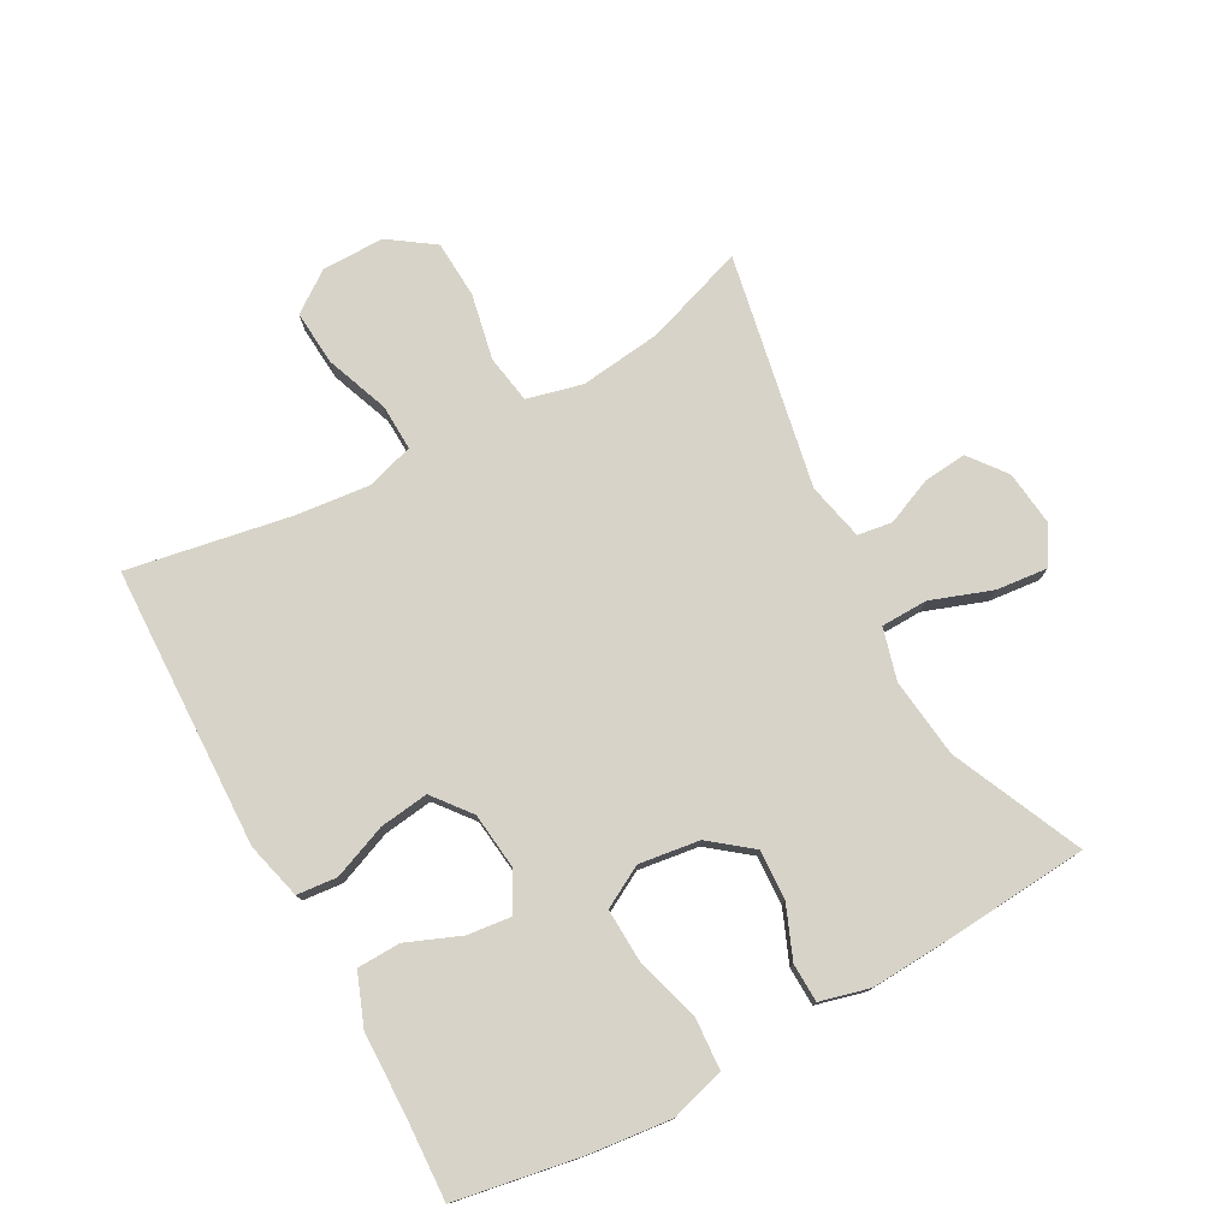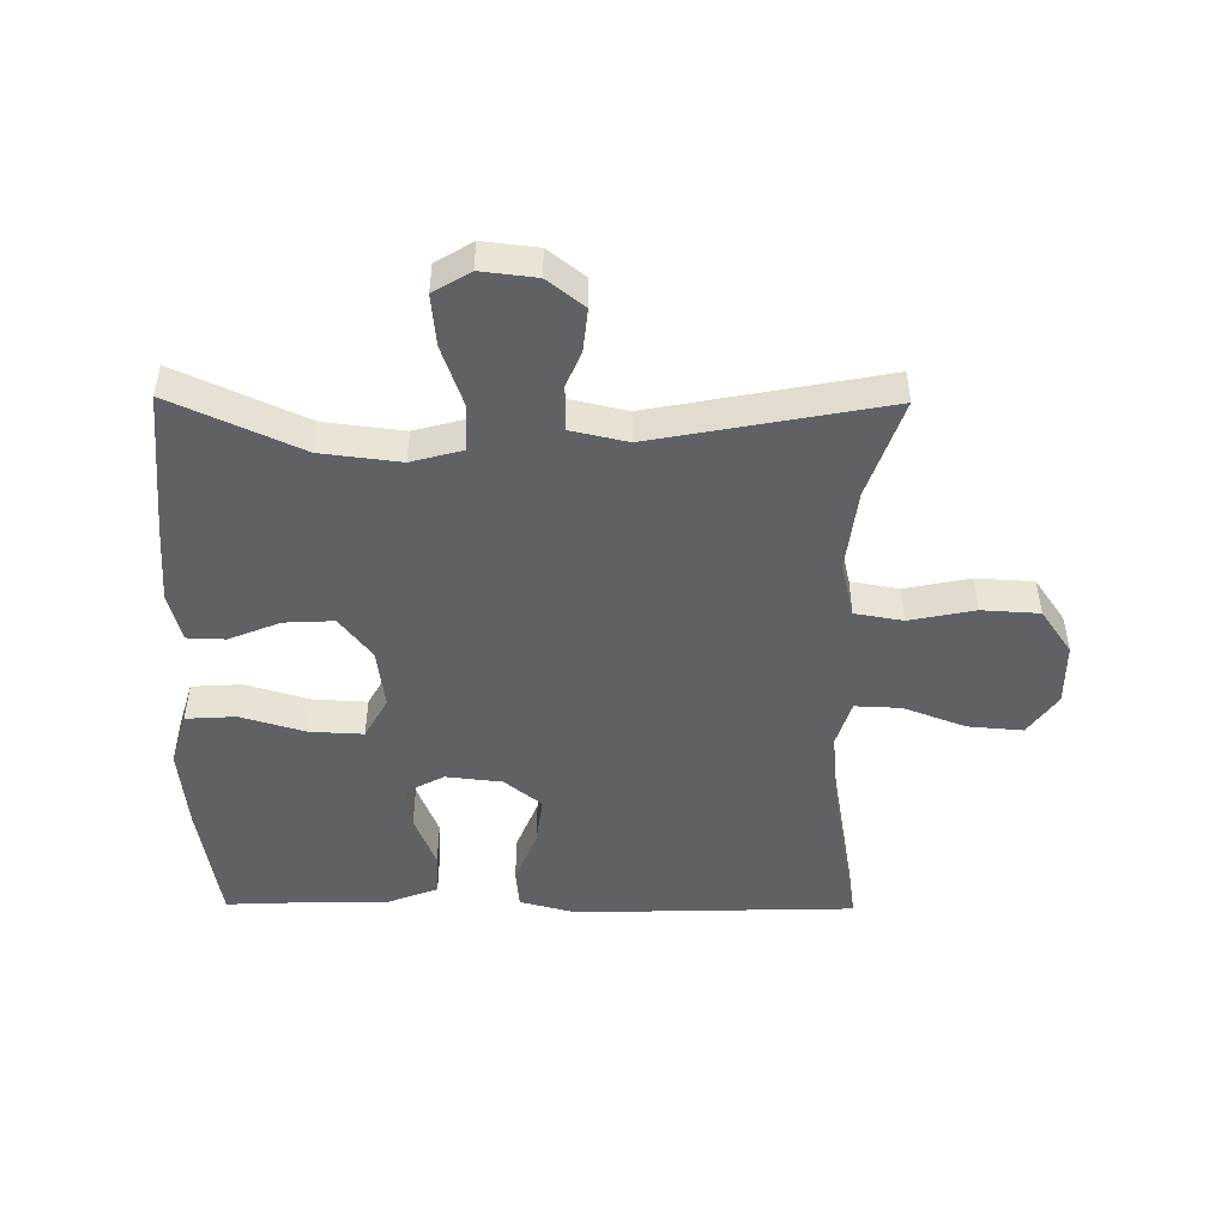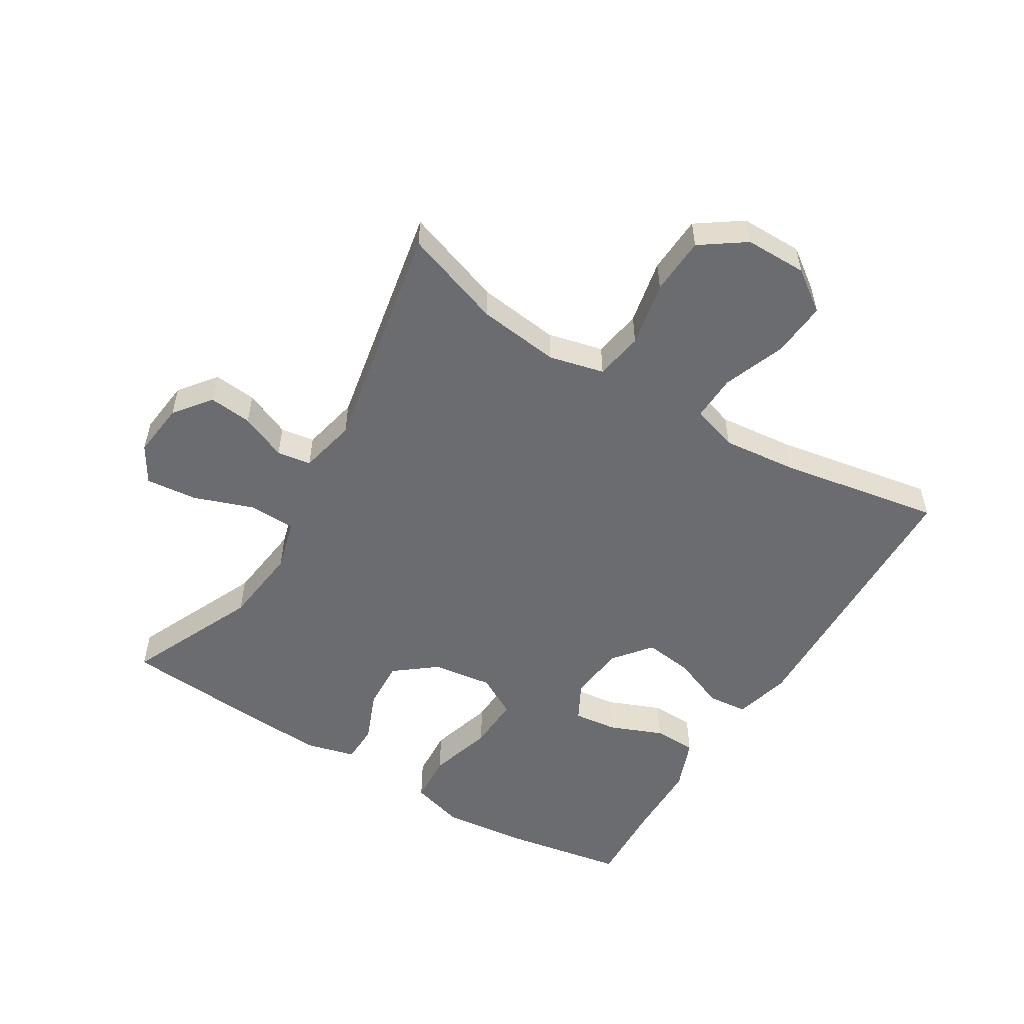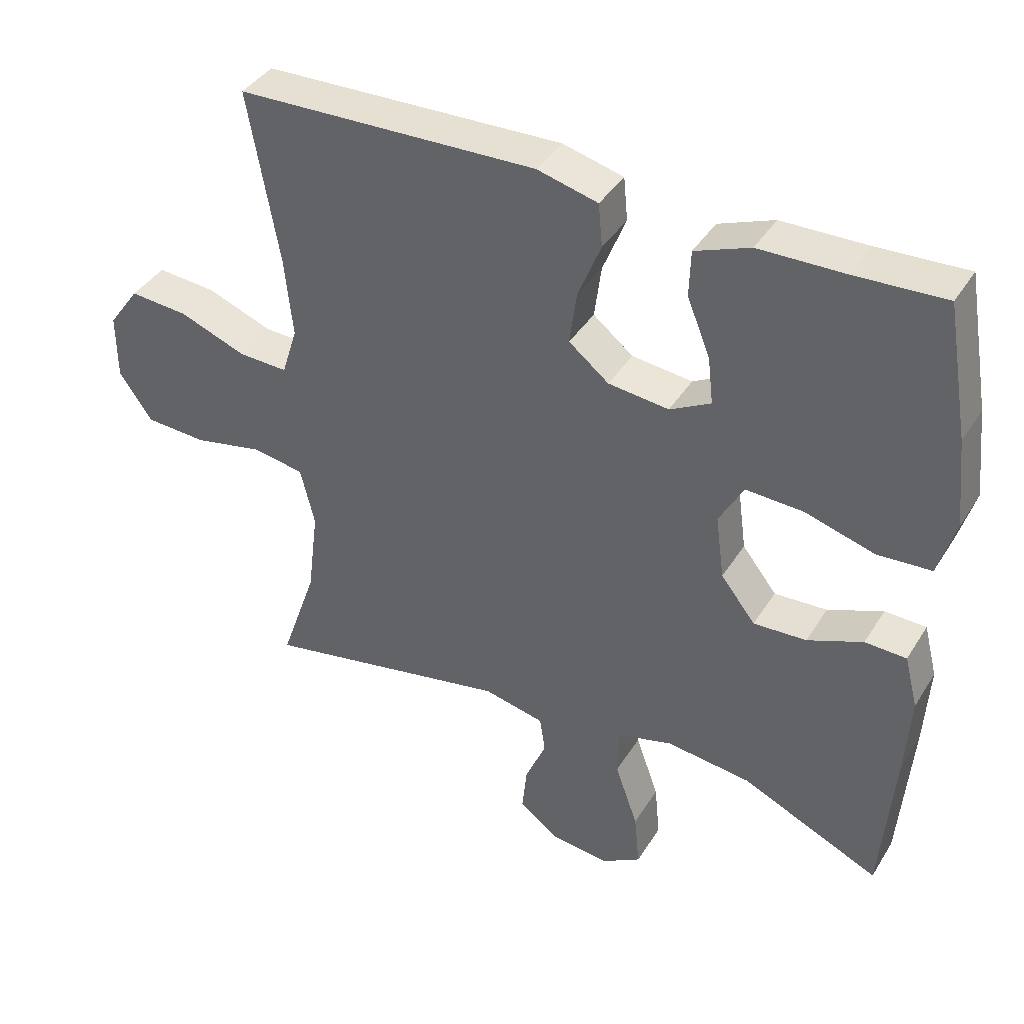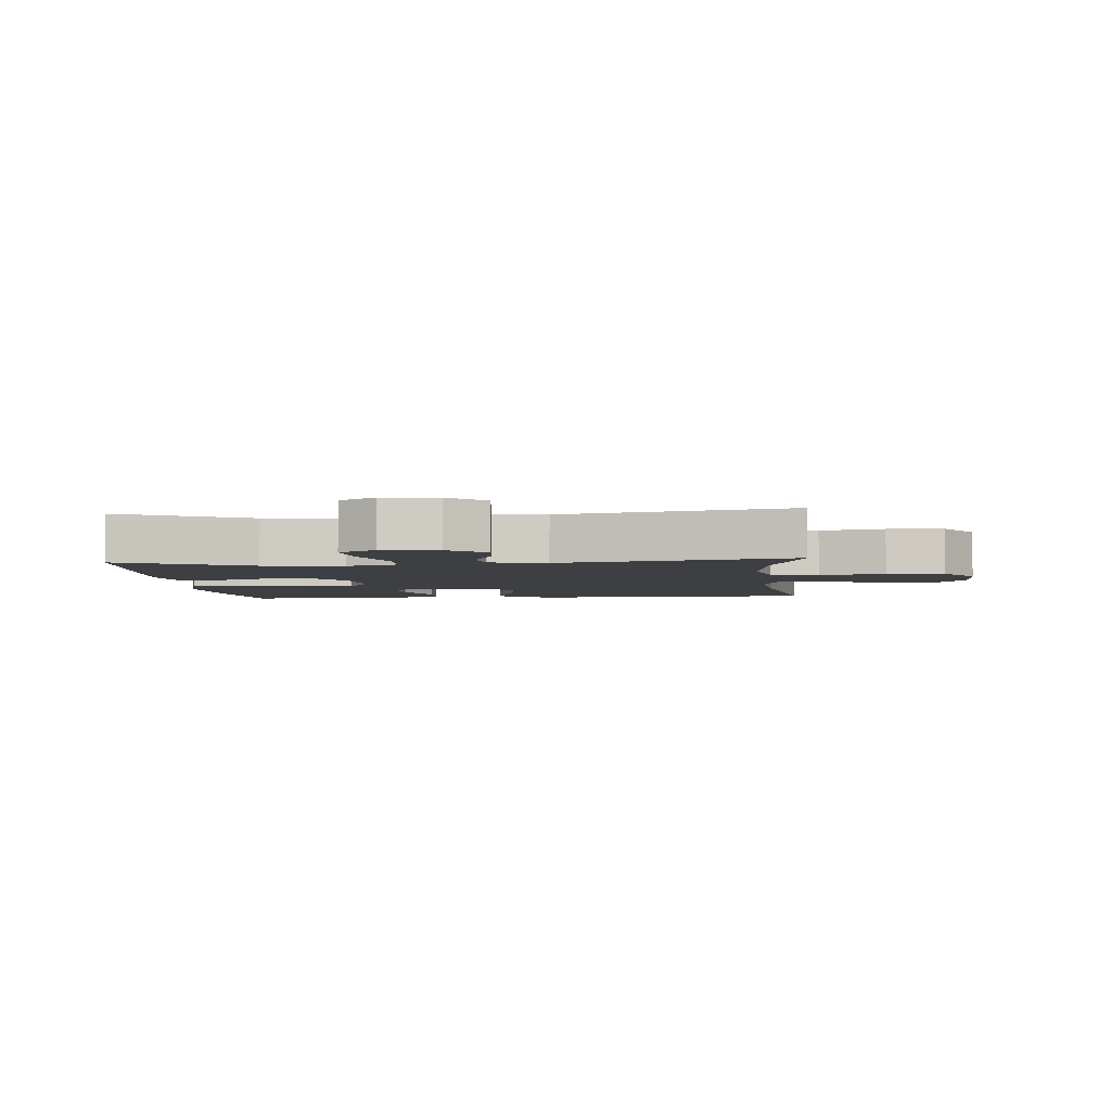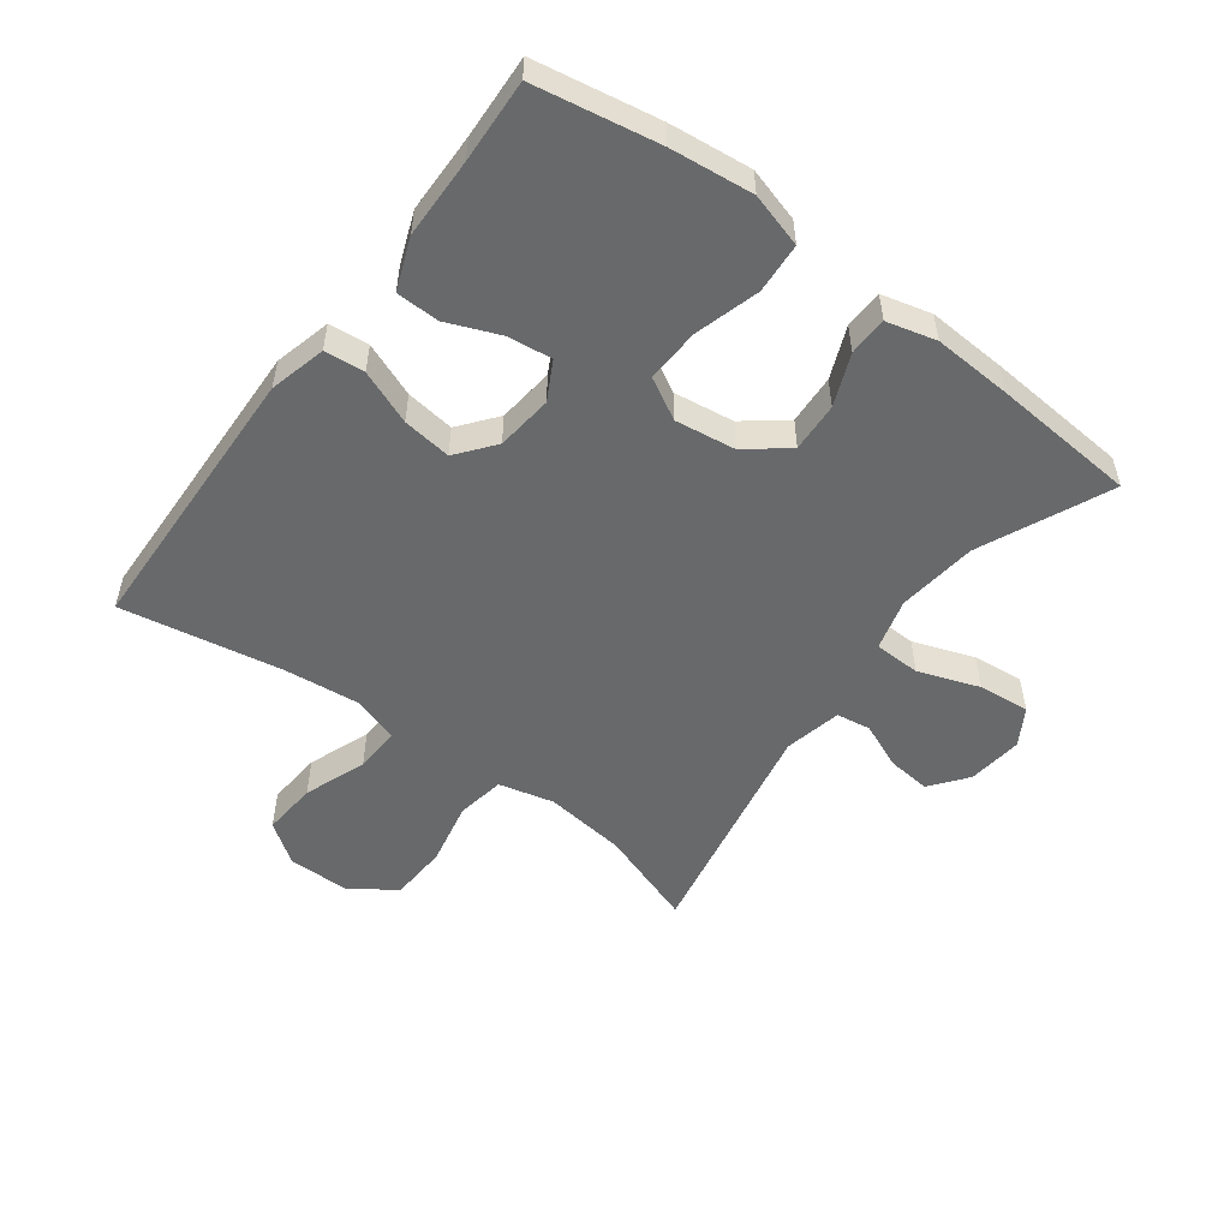
<metadata>
{"format":"obj","ext":"obj","renderer":"f3d","projection":"perspective","resolution":1024,"background":"white","views":[{"elev":77.0,"azim":61.4,"up":"+Y"},{"elev":-48.6,"azim":179.4,"up":"+Y"},{"elev":-53.7,"azim":-121.3,"up":"+Y"},{"elev":39.8,"azim":29.0,"up":"+Z"},{"elev":-4.1,"azim":-174.8,"up":"+Y"},{"elev":-52.6,"azim":53.4,"up":"+Y"}]}
</metadata>
<code>
v 0.5 0.07 0.5
v 0.534 0.07 0.305
v 0.548 0.07 0.175
v 0.523 0.07 0.09
v 0.444 0.07 0.085
v 0.342 0.07 0.115
v 0.257 0.07 0.119
v 0.221 0.07 0.054
v 0.234 0.07 -0.041
v 0.285 0.07 -0.106
v 0.363 0.07 -0.102
v 0.444 0.07 -0.069
v 0.505 0.07 -0.071
v 0.525 0.07 -0.149
v 0.518 0.07 -0.272
v 0.5 0.07 -0.5
v 0.296 0.07 -0.408
v 0.171 0.07 -0.393
v 0.09 0.07 -0.415
v 0.088 0.07 -0.488
v 0.122 0.07 -0.584
v 0.13 0.07 -0.665
v 0.072 0.07 -0.7
v -0.015 0.07 -0.69
v -0.073 0.07 -0.645
v -0.066 0.07 -0.577
v -0.035 0.07 -0.504
v -0.043 0.07 -0.45
v -0.133 0.07 -0.43
v -0.5 0.07 -0.5
v -0.446 0.07 -0.344
v -0.43 0.07 -0.215
v -0.451 0.07 -0.128
v -0.527 0.07 -0.115
v -0.63 0.07 -0.136
v -0.721 0.07 -0.131
v -0.77 0.07 -0.061
v -0.77 0.07 0.037
v -0.724 0.07 0.101
v -0.637 0.07 0.094
v -0.539 0.07 0.057
v -0.466 0.07 0.054
v -0.443 0.07 0.127
v -0.455 0.07 0.245
v -0.5 0.07 0.5
v -0.057 0.07 0.513
v 0.032 0.07 0.49
v 0.038 0.07 0.427
v 0.004 0.07 0.342
v -0.006 0.07 0.265
v 0.053 0.07 0.218
v 0.142 0.07 0.208
v 0.202 0.07 0.24
v 0.194 0.07 0.309
v 0.16 0.07 0.393
v 0.162 0.07 0.461
v 0.243 0.07 0.492
v 0.369 0.07 0.494
v 0.5 0 0.5
v 0.534 0 0.305
v 0.548 0 0.175
v 0.523 0 0.09
v 0.444 0 0.085
v 0.342 0 0.115
v 0.257 0 0.119
v 0.221 0 0.054
v 0.234 0 -0.041
v 0.285 0 -0.106
v 0.363 0 -0.102
v 0.444 0 -0.069
v 0.505 0 -0.071
v 0.525 0 -0.149
v 0.518 0 -0.272
v 0.5 0 -0.5
v 0.296 0 -0.408
v 0.171 0 -0.393
v 0.09 0 -0.415
v 0.088 0 -0.488
v 0.122 0 -0.584
v 0.13 0 -0.665
v 0.072 0 -0.7
v -0.015 0 -0.69
v -0.073 0 -0.645
v -0.066 0 -0.577
v -0.035 0 -0.504
v -0.043 0 -0.45
v -0.133 0 -0.43
v -0.5 0 -0.5
v -0.446 0 -0.344
v -0.43 0 -0.215
v -0.451 0 -0.128
v -0.527 0 -0.115
v -0.63 0 -0.136
v -0.721 0 -0.131
v -0.77 0 -0.061
v -0.77 0 0.037
v -0.724 0 0.101
v -0.637 0 0.094
v -0.539 0 0.057
v -0.466 0 0.054
v -0.443 0 0.127
v -0.455 0 0.245
v -0.5 0 0.5
v -0.057 0 0.513
v 0.032 0 0.49
v 0.038 0 0.427
v 0.004 0 0.342
v -0.006 0 0.265
v 0.053 0 0.218
v 0.142 0 0.208
v 0.202 0 0.24
v 0.194 0 0.309
v 0.16 0 0.393
v 0.162 0 0.461
v 0.243 0 0.492
v 0.369 0 0.494
f 55 56 57 58
f 54 55 58 1
f 53 54 1 2
f 52 53 2 3
f 46 47 48 49
f 44 45 46 49
f 43 44 49 50
f 42 43 50 51
f 38 39 40 41
f 38 41 42
f 37 38 42
f 34 35 36 37
f 33 34 37 42
f 32 33 42 51
f 29 30 31
f 28 29 31 32
f 24 25 26 27
f 22 23 24 27
f 20 21 22 27
f 19 20 27 28
f 18 19 28 32
f 14 15 16 17
f 11 12 13 14
f 10 11 14 17
f 9 10 17 18
f 3 4 5 6
f 52 3 6 7
f 51 52 7 8
f 18 32 51
f 8 9 18 51
f 116 115 114 113
f 59 116 113 112
f 60 59 112 111
f 61 60 111 110
f 107 106 105 104
f 107 104 103 102
f 108 107 102 101
f 109 108 101 100
f 99 98 97 96
f 100 99 96
f 100 96 95
f 95 94 93 92
f 100 95 92 91
f 109 100 91 90
f 89 88 87
f 90 89 87 86
f 85 84 83 82
f 85 82 81 80
f 85 80 79 78
f 86 85 78 77
f 90 86 77 76
f 75 74 73 72
f 72 71 70 69
f 75 72 69 68
f 76 75 68 67
f 64 63 62 61
f 65 64 61 110
f 66 65 110 109
f 109 90 76
f 109 76 67 66
f 1 59 60 2
f 2 60 61 3
f 3 61 62 4
f 4 62 63 5
f 5 63 64 6
f 6 64 65 7
f 7 65 66 8
f 8 66 67 9
f 9 67 68 10
f 10 68 69 11
f 11 69 70 12
f 12 70 71 13
f 13 71 72 14
f 14 72 73 15
f 15 73 74 16
f 16 74 75 17
f 17 75 76 18
f 18 76 77 19
f 19 77 78 20
f 20 78 79 21
f 21 79 80 22
f 22 80 81 23
f 23 81 82 24
f 24 82 83 25
f 25 83 84 26
f 26 84 85 27
f 27 85 86 28
f 28 86 87 29
f 29 87 88 30
f 30 88 89 31
f 31 89 90 32
f 32 90 91 33
f 33 91 92 34
f 34 92 93 35
f 35 93 94 36
f 36 94 95 37
f 37 95 96 38
f 38 96 97 39
f 39 97 98 40
f 40 98 99 41
f 41 99 100 42
f 42 100 101 43
f 43 101 102 44
f 44 102 103 45
f 45 103 104 46
f 46 104 105 47
f 47 105 106 48
f 48 106 107 49
f 49 107 108 50
f 50 108 109 51
f 51 109 110 52
f 52 110 111 53
f 53 111 112 54
f 54 112 113 55
f 55 113 114 56
f 56 114 115 57
f 57 115 116 58
f 58 116 59 1

</code>
